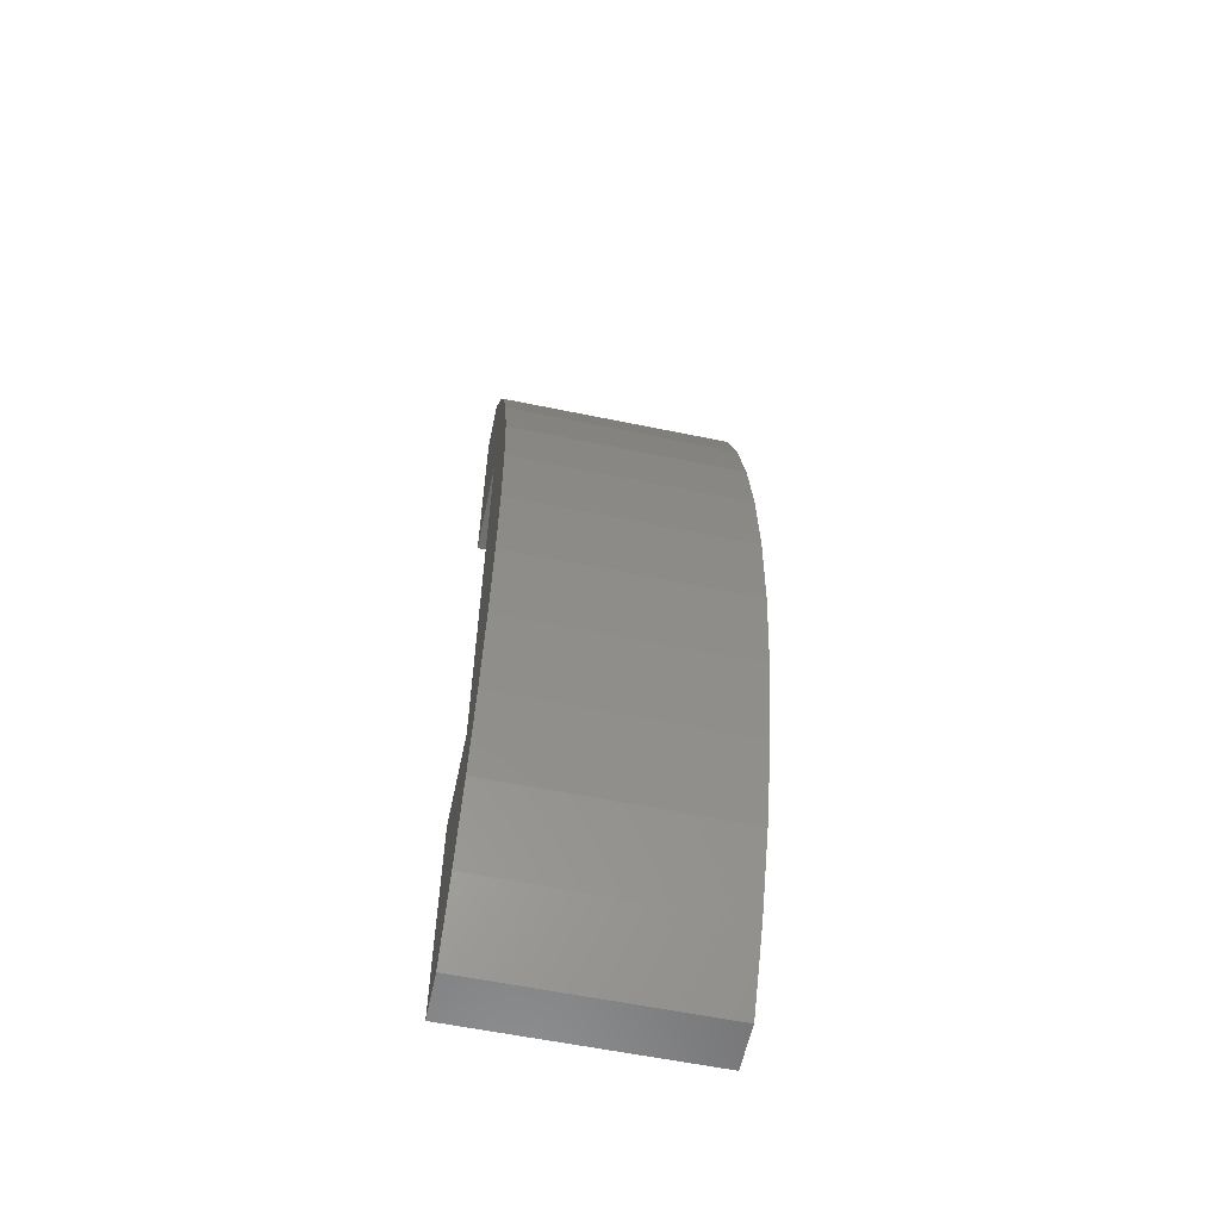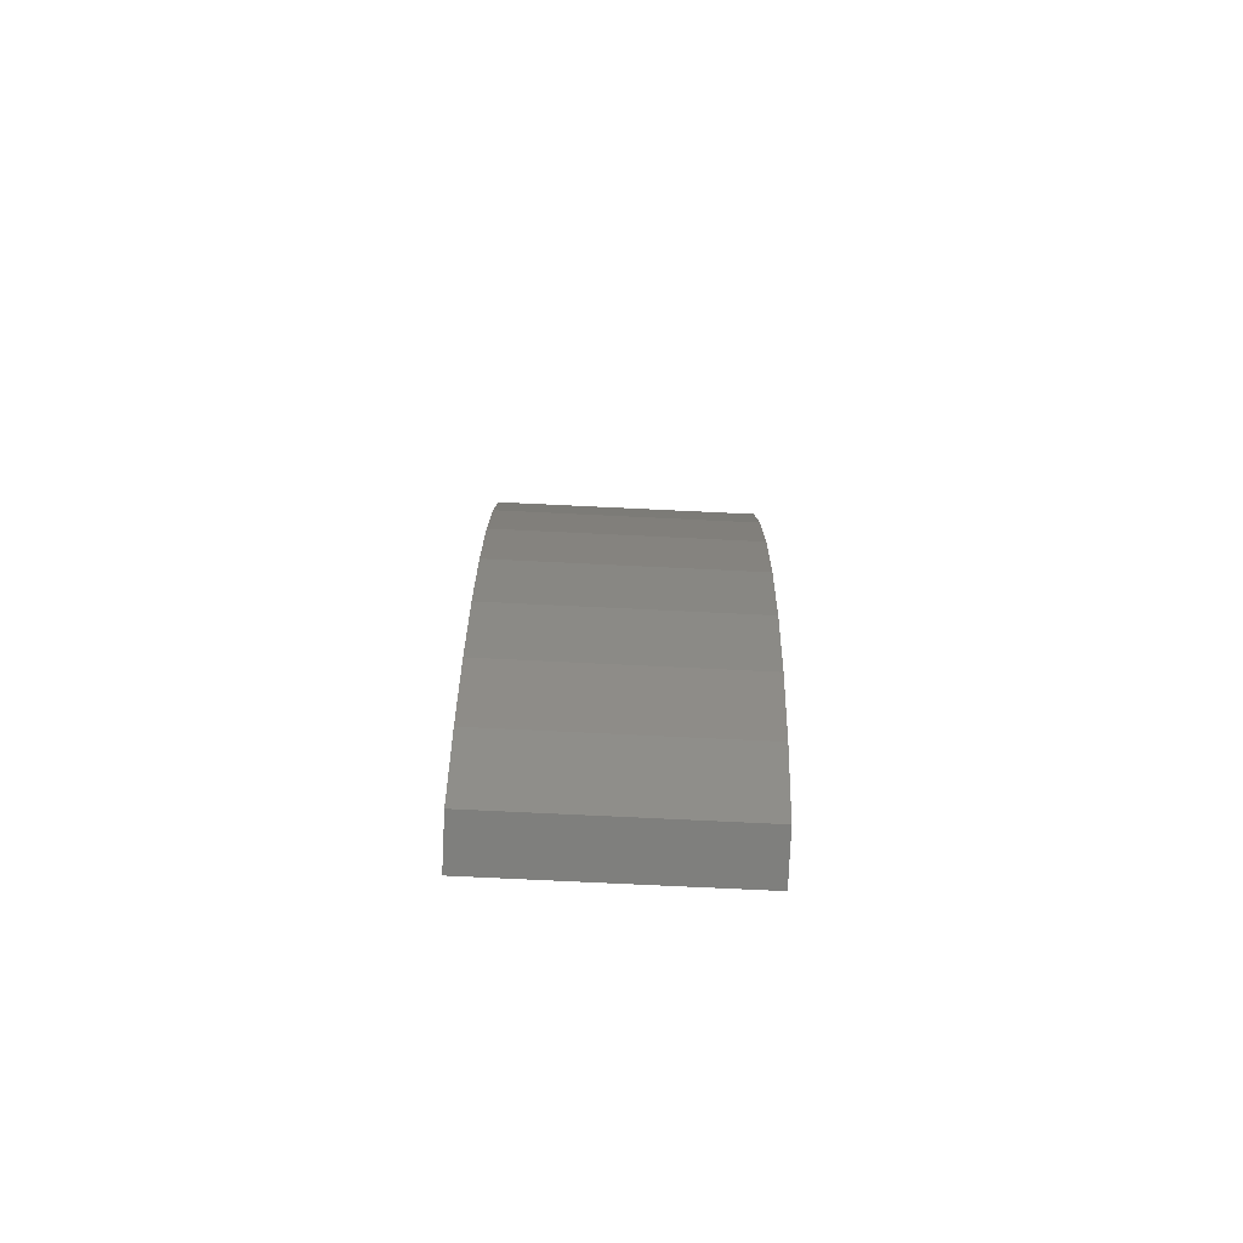
<metadata>
{"format":"stl","ext":"stl","renderer":"f3d","projection":"perspective","resolution":1024,"background":"white","views":[{"elev":-59.1,"azim":-12.0,"up":"+Z"},{"elev":-79.5,"azim":-2.7,"up":"+Z"}]}
</metadata>
<code>
# stl→obj: 398 verts, 680 faces
v 0 -3.2 1.6
v 0.2088 -3.2 1.586
v 0 -3.2 0
v 0.4141 -3.2 1.545
v 0.6123 -3.2 1.478
v 0.8 -3.2 1.386
v 0.9741 -3.2 1.269
v 1.131 -3.2 1.131
v 1.269 -3.2 0.9741
v 1.386 -3.2 0.8
v 1.478 -3.2 0.6123
v 1.545 -3.2 0.4141
v 1.586 -3.2 0.2088
v 1.6 -3.2 0
v 1.586 -3.2 -0.2088
v 1.545 -3.2 -0.4141
v 1.478 -3.2 -0.6123
v 1.386 -3.2 -0.8
v 1.269 -3.2 -0.9741
v 1.131 -3.2 -1.131
v 0.9741 -3.2 -1.269
v 0.8 -3.2 -1.386
v 0.6123 -3.2 -1.478
v 0.4141 -3.2 -1.545
v 0.2088 -3.2 -1.586
v 0 -3.2 -1.6
v -0.2088 -3.2 -1.586
v -0.4141 -3.2 -1.545
v -0.6123 -3.2 -1.478
v -0.8 -3.2 -1.386
v -0.9741 -3.2 -1.269
v -1.131 -3.2 -1.131
v -1.269 -3.2 -0.9741
v -1.386 -3.2 -0.8
v -1.478 -3.2 -0.6123
v -1.545 -3.2 -0.4141
v -1.586 -3.2 -0.2088
v -1.6 -3.2 0
v -1.586 -3.2 0.2088
v -1.545 -3.2 0.4141
v -1.478 -3.2 0.6123
v -1.386 -3.2 0.8
v -1.269 -3.2 0.9741
v -1.131 -3.2 1.131
v -0.9741 -3.2 1.269
v -0.8 -3.2 1.386
v -0.6123 -3.2 1.478
v -0.4141 -3.2 1.545
v -0.2088 -3.2 1.586
v 0 -4.8 1.6
v 0.2088 -4.8 1.586
v 0.4141 -4.8 1.545
v 0.6123 -4.8 1.478
v 0.8 -4.8 1.386
v 0.9741 -4.8 1.269
v 1.131 -4.8 1.131
v 1.269 -4.8 0.9741
v 1.386 -4.8 0.8
v 1.478 -4.8 0.6123
v 1.545 -4.8 0.4141
v 1.586 -4.8 0.2088
v 1.6 -4.8 0
v 1.586 -4.8 -0.2088
v 1.545 -4.8 -0.4141
v 1.478 -4.8 -0.6123
v 1.386 -4.8 -0.8
v 1.269 -4.8 -0.9741
v 1.131 -4.8 -1.131
v 0.9741 -4.8 -1.269
v 0.8 -4.8 -1.386
v 0.6123 -4.8 -1.478
v 0.4141 -4.8 -1.545
v 0.2088 -4.8 -1.586
v 0 -4.8 -1.6
v -0.2088 -4.8 -1.586
v -0.4141 -4.8 -1.545
v -0.6123 -4.8 -1.478
v -0.8 -4.8 -1.386
v -0.9741 -4.8 -1.269
v -1.131 -4.8 -1.131
v -1.269 -4.8 -0.9741
v -1.386 -4.8 -0.8
v -1.478 -4.8 -0.6123
v -1.545 -4.8 -0.4141
v -1.586 -4.8 -0.2088
v -1.6 -4.8 0
v -1.586 -4.8 0.2088
v -1.545 -4.8 0.4141
v -1.478 -4.8 0.6123
v -1.386 -4.8 0.8
v -1.269 -4.8 0.9741
v -1.131 -4.8 1.131
v -0.9741 -4.8 1.269
v -0.8 -4.8 1.386
v -0.6123 -4.8 1.478
v -0.4141 -4.8 1.545
v -0.2088 -4.8 1.586
v 2.4 -4.8 -4
v -2.4 -4.8 4
v 2.4 -4.8 4
v -2.4 -4.8 -4
v -2.4 -3.2 -4
v -2.4 -3.2 4
v 2.4 -3.2 4
v 2.4 -3.2 -4
v 4 -3.2 -8
v 2.4 -3.2 -8
v 2.4 -3.2 8
v 4 -3.2 8
v -4 -3.2 8
v -2.4 -3.2 8
v -2.4 -3.2 -8
v -4 -3.2 -8
v -0.6 -3.2 -6.4
v 0.6 -3.2 -6.4
v 0.6 -3.2 -8
v -0.6 -3.2 -8
v -0.6 -4 -6.4
v 0.6 -4 -6.4
v -0.6 -4 -8
v 0.6 -4 -8
v -2.379 -4.8 -4.313
v -2.379 -4.696 -4.313
v -2.318 -4.8 -4.621
v -2.318 -4.593 -4.621
v -2.217 -4.8 -4.918
v -2.217 -4.494 -4.918
v -2.078 -4.8 -5.2
v -2.078 -4.4 -5.2
v -1.904 -4.8 -5.461
v -1.904 -4.313 -5.461
v -1.697 -4.8 -5.697
v -1.697 -4.234 -5.697
v -1.461 -4.8 -5.904
v -1.461 -4.165 -5.904
v -1.2 -4.8 -6.078
v -1.2 -4.107 -6.078
v -0.9185 -4.8 -6.217
v -0.9185 -4.061 -6.217
v -0.6211 -4.8 -6.318
v -0.6211 -4.027 -6.318
v -0.3132 -4.8 -6.379
v -0.3132 -4.007 -6.379
v 0 -4.8 -6.4
v 0 -4 -6.4
v 2.379 -4.8 -4.313
v 2.379 -4.696 -4.313
v 2.318 -4.8 -4.621
v 2.318 -4.593 -4.621
v 2.217 -4.8 -4.918
v 2.217 -4.494 -4.918
v 2.078 -4.8 -5.2
v 2.078 -4.4 -5.2
v 1.904 -4.8 -5.461
v 1.904 -4.313 -5.461
v 1.697 -4.8 -5.697
v 1.697 -4.234 -5.697
v 1.461 -4.8 -5.904
v 1.461 -4.165 -5.904
v 1.2 -4.8 -6.078
v 1.2 -4.107 -6.078
v 0.9185 -4.8 -6.217
v 0.9185 -4.061 -6.217
v 0.6211 -4.8 -6.318
v 0.6211 -4.027 -6.318
v 0.3132 -4.8 -6.379
v 0.3132 -4.007 -6.379
v -2.4 -4 -6.4
v 2.4 -4 -6.4
v 0 -4.8 -4
v -2.4 -4 -8
v 2.4 -4 -8
v -4 0 -8
v 4 0 -8
v -4 -1.6 -16
v -4 0 -16
v 4 0 -16
v 4 -1.6 -16
v 2.4 -0.8 -14.4
v 2.4 0 -14.4
v -2.4 0 -14.4
v -2.4 -0.8 -14.4
v -2.4 0 -9.6
v 2.4 0 -9.6
v -2.4 -1.6 -12
v -2.379 -1.6 -12.31
v -2.379 -1.496 -12.31
v -2.318 -1.6 -12.62
v -2.318 -1.393 -12.62
v -2.217 -1.6 -12.92
v -2.217 -1.294 -12.92
v -2.078 -1.6 -13.2
v -2.078 -1.2 -13.2
v -1.904 -1.6 -13.46
v -1.904 -1.113 -13.46
v -1.697 -1.6 -13.7
v -1.697 -1.034 -13.7
v -1.461 -1.6 -13.9
v -1.461 -0.9653 -13.9
v -1.2 -1.6 -14.08
v -1.2 -0.9072 -14.08
v -0.9185 -1.6 -14.22
v -0.9185 -0.8609 -14.22
v -0.6211 -1.6 -14.32
v -0.6211 -0.8273 -14.32
v -0.3132 -1.6 -14.38
v -0.3132 -0.8069 -14.38
v 0 -1.6 -14.4
v 0 -0.8 -14.4
v 2.4 -1.6 -12
v 2.379 -1.6 -12.31
v 2.379 -1.496 -12.31
v 2.318 -1.6 -12.62
v 2.318 -1.393 -12.62
v 2.217 -1.6 -12.92
v 2.217 -1.294 -12.92
v 2.078 -1.6 -13.2
v 2.078 -1.2 -13.2
v 1.904 -1.6 -13.46
v 1.904 -1.113 -13.46
v 1.697 -1.6 -13.7
v 1.697 -1.034 -13.7
v 1.461 -1.6 -13.9
v 1.461 -0.9653 -13.9
v 1.2 -1.6 -14.08
v 1.2 -0.9072 -14.08
v 0.9185 -1.6 -14.22
v 0.9185 -0.8609 -14.22
v 0.6211 -1.6 -14.32
v 0.6211 -0.8273 -14.32
v 0.3132 -1.6 -14.38
v 0.3132 -0.8069 -14.38
v 0 -1.6 -12
v 2.4 -2.8 -9.6
v -2.4 -2.8 -9.6
v 0.6 -3.2 6.4
v -0.6 -3.2 6.4
v -0.6 -3.2 8
v 0.6 -3.2 8
v 0.6 -4 6.4
v -0.6 -4 6.4
v 0.6 -4 8
v -0.6 -4 8
v 2.379 -4.8 4.313
v 2.379 -4.696 4.313
v 2.318 -4.8 4.621
v 2.318 -4.593 4.621
v 2.217 -4.8 4.918
v 2.217 -4.494 4.918
v 2.078 -4.8 5.2
v 2.078 -4.4 5.2
v 1.904 -4.8 5.461
v 1.904 -4.313 5.461
v 1.697 -4.8 5.697
v 1.697 -4.234 5.697
v 1.461 -4.8 5.904
v 1.461 -4.165 5.904
v 1.2 -4.8 6.078
v 1.2 -4.107 6.078
v 0.9185 -4.8 6.217
v 0.9185 -4.061 6.217
v 0.6211 -4.8 6.318
v 0.6211 -4.027 6.318
v 0.3132 -4.8 6.379
v 0.3132 -4.007 6.379
v 0 -4.8 6.4
v 0 -4 6.4
v -2.379 -4.8 4.313
v -2.379 -4.696 4.313
v -2.318 -4.8 4.621
v -2.318 -4.593 4.621
v -2.217 -4.8 4.918
v -2.217 -4.494 4.918
v -2.078 -4.8 5.2
v -2.078 -4.4 5.2
v -1.904 -4.8 5.461
v -1.904 -4.313 5.461
v -1.697 -4.8 5.697
v -1.697 -4.234 5.697
v -1.461 -4.8 5.904
v -1.461 -4.165 5.904
v -1.2 -4.8 6.078
v -1.2 -4.107 6.078
v -0.9185 -4.8 6.217
v -0.9185 -4.061 6.217
v -0.6211 -4.8 6.318
v -0.6211 -4.027 6.318
v -0.3132 -4.8 6.379
v -0.3132 -4.007 6.379
v 2.4 -4 6.4
v -2.4 -4 6.4
v 0 -4.8 4
v 2.4 -4 8
v -2.4 -4 8
v 4 0 8
v -4 0 8
v 4 -1.6 16
v 4 0 16
v -4 0 16
v -4 -1.6 16
v -2.4 -0.8 14.4
v -2.4 0 14.4
v 2.4 0 14.4
v 2.4 -0.8 14.4
v 2.4 0 9.6
v -2.4 0 9.6
v 2.4 -1.6 12
v 2.379 -1.6 12.31
v 2.379 -1.496 12.31
v 2.318 -1.6 12.62
v 2.318 -1.393 12.62
v 2.217 -1.6 12.92
v 2.217 -1.294 12.92
v 2.078 -1.6 13.2
v 2.078 -1.2 13.2
v 1.904 -1.6 13.46
v 1.904 -1.113 13.46
v 1.697 -1.6 13.7
v 1.697 -1.034 13.7
v 1.461 -1.6 13.9
v 1.461 -0.9653 13.9
v 1.2 -1.6 14.08
v 1.2 -0.9072 14.08
v 0.9185 -1.6 14.22
v 0.9185 -0.8609 14.22
v 0.6211 -1.6 14.32
v 0.6211 -0.8273 14.32
v 0.3132 -1.6 14.38
v 0.3132 -0.8069 14.38
v 0 -1.6 14.4
v 0 -0.8 14.4
v -2.4 -1.6 12
v -2.379 -1.6 12.31
v -2.379 -1.496 12.31
v -2.318 -1.6 12.62
v -2.318 -1.393 12.62
v -2.217 -1.6 12.92
v -2.217 -1.294 12.92
v -2.078 -1.6 13.2
v -2.078 -1.2 13.2
v -1.904 -1.6 13.46
v -1.904 -1.113 13.46
v -1.697 -1.6 13.7
v -1.697 -1.034 13.7
v -1.461 -1.6 13.9
v -1.461 -0.9653 13.9
v -1.2 -1.6 14.08
v -1.2 -0.9072 14.08
v -0.9185 -1.6 14.22
v -0.9185 -0.8609 14.22
v -0.6211 -1.6 14.32
v -0.6211 -0.8273 14.32
v -0.3132 -1.6 14.38
v -0.3132 -0.8069 14.38
v 0 -1.6 12
v -2.4 -2.8 9.6
v 2.4 -2.8 9.6
v -4 -6.399 0
v -4 -3.014 -13.78
v -4 -6.258 -2.953
v -4 -1.599 -16
v -4 -4.203 -11.31
v -4 -5.84 -5.856
v -4 -5.152 -8.66
v -4 -6.261 2.954
v -4 -3.013 13.77
v -4 -6.4 0
v -4 -5.841 5.856
v -4 -4.204 11.31
v -4 -5.153 8.659
v 4 -6.399 0
v 4 -3.014 13.78
v 4 -6.258 2.953
v 4 -1.599 16
v 4 -4.203 11.31
v 4 -5.84 5.856
v 4 -5.152 8.66
v 4 -1.599 -16
v 4 -6.26 -2.954
v 4 -3.012 -13.77
v 4 -5.841 -5.856
v 4 -4.203 -11.31
v 4 -5.152 -8.659
v 4 -6.4 0
v 4 -3.013 13.77
v 4 -4.204 11.31
v 4 -5.153 8.659
v 4 -5.841 5.856
v 4 -6.261 2.954
v -4 -6.261 -2.954
v 4 -6.261 -2.954
v -4 -5.841 -5.856
v -4 -5.153 -8.659
v 4 -5.153 -8.659
v -4 -4.204 -11.31
v 4 -4.204 -11.31
v -4 -3.013 -13.77
v 4 -3.013 -13.77
f 1 2 3
f 2 4 3
f 4 5 3
f 5 6 3
f 6 7 3
f 7 8 3
f 8 9 3
f 9 10 3
f 10 11 3
f 11 12 3
f 12 13 3
f 13 14 3
f 14 15 3
f 15 16 3
f 16 17 3
f 17 18 3
f 18 19 3
f 19 20 3
f 20 21 3
f 21 22 3
f 22 23 3
f 23 24 3
f 24 25 3
f 25 26 3
f 26 27 3
f 27 28 3
f 28 29 3
f 29 30 3
f 30 31 3
f 31 32 3
f 32 33 3
f 33 34 3
f 34 35 3
f 35 36 3
f 36 37 3
f 37 38 3
f 38 39 3
f 39 40 3
f 40 41 3
f 41 42 3
f 42 43 3
f 43 44 3
f 44 45 3
f 45 46 3
f 46 47 3
f 47 48 3
f 48 49 3
f 49 1 3
f 2 1 50
f 50 51 2
f 4 2 51
f 51 52 4
f 5 4 52
f 52 53 5
f 6 5 53
f 53 54 6
f 7 6 54
f 54 55 7
f 8 7 55
f 55 56 8
f 9 8 56
f 56 57 9
f 10 9 57
f 57 58 10
f 11 10 58
f 58 59 11
f 12 11 59
f 59 60 12
f 13 12 60
f 60 61 13
f 14 13 61
f 61 62 14
f 15 14 62
f 62 63 15
f 16 15 63
f 63 64 16
f 17 16 64
f 64 65 17
f 18 17 65
f 65 66 18
f 19 18 66
f 66 67 19
f 20 19 67
f 67 68 20
f 21 20 68
f 68 69 21
f 22 21 69
f 69 70 22
f 23 22 70
f 70 71 23
f 24 23 71
f 71 72 24
f 25 24 72
f 72 73 25
f 26 25 73
f 73 74 26
f 27 26 74
f 74 75 27
f 28 27 75
f 75 76 28
f 29 28 76
f 76 77 29
f 30 29 77
f 77 78 30
f 31 30 78
f 78 79 31
f 32 31 79
f 79 80 32
f 33 32 80
f 80 81 33
f 34 33 81
f 81 82 34
f 35 34 82
f 82 83 35
f 36 35 83
f 83 84 36
f 37 36 84
f 84 85 37
f 38 37 85
f 85 86 38
f 39 38 86
f 86 87 39
f 40 39 87
f 87 88 40
f 41 40 88
f 88 89 41
f 42 41 89
f 89 90 42
f 43 42 90
f 90 91 43
f 44 43 91
f 91 92 44
f 45 44 92
f 92 93 45
f 46 45 93
f 93 94 46
f 47 46 94
f 94 95 47
f 48 47 95
f 95 96 48
f 49 48 96
f 96 97 49
f 1 49 97
f 97 50 1
f 98 99 100
f 99 98 101
f 99 102 103
f 102 99 101
f 98 104 105
f 104 98 100
f 106 107 108
f 108 109 106
f 110 111 112
f 112 113 110
f 114 115 116
f 116 117 114
f 114 118 119
f 119 115 114
f 117 120 118
f 118 114 117
f 115 119 121
f 121 116 115
f 101 122 123
f 123 124 125
f 124 123 122
f 125 126 127
f 126 125 124
f 127 128 129
f 128 127 126
f 129 130 131
f 130 129 128
f 131 132 133
f 132 131 130
f 133 134 135
f 134 133 132
f 135 136 137
f 136 135 134
f 137 138 139
f 138 137 136
f 139 140 141
f 140 139 138
f 141 142 143
f 142 141 140
f 143 144 145
f 144 143 142
f 98 146 147
f 147 148 149
f 148 147 146
f 149 150 151
f 150 149 148
f 151 152 153
f 152 151 150
f 153 154 155
f 154 153 152
f 155 156 157
f 156 155 154
f 157 158 159
f 158 157 156
f 159 160 161
f 160 159 158
f 161 162 163
f 162 161 160
f 163 164 165
f 164 163 162
f 165 166 167
f 166 165 164
f 167 144 145
f 144 167 166
f 168 101 123
f 168 123 125
f 168 125 127
f 168 127 129
f 168 129 131
f 168 131 133
f 168 133 135
f 168 135 137
f 168 137 139
f 168 139 141
f 168 141 143
f 168 143 145
f 169 145 167
f 169 167 165
f 169 165 163
f 169 163 161
f 169 161 159
f 169 159 157
f 169 157 155
f 169 155 153
f 169 153 151
f 169 151 149
f 169 149 147
f 169 147 98
f 170 122 101
f 170 124 122
f 170 126 124
f 170 128 126
f 170 130 128
f 170 132 130
f 170 134 132
f 170 136 134
f 170 138 136
f 170 140 138
f 170 142 140
f 170 144 142
f 170 166 144
f 170 164 166
f 170 162 164
f 170 160 162
f 170 158 160
f 170 156 158
f 170 154 156
f 170 152 154
f 170 150 152
f 170 148 150
f 170 146 148
f 170 98 146
f 120 171 168
f 168 118 120
f 171 120 117
f 117 112 171
f 101 168 102
f 171 112 102
f 102 168 171
f 119 169 172
f 172 121 119
f 107 116 121
f 121 172 107
f 105 169 98
f 169 105 107
f 107 172 169
f 173 113 106
f 106 174 173
f 175 176 177
f 177 178 175
f 179 180 181
f 181 182 179
f 183 173 174
f 174 184 183
f 180 177 176
f 176 181 180
f 184 174 177
f 177 180 184
f 181 176 173
f 173 183 181
f 185 186 187
f 187 188 189
f 188 187 186
f 189 190 191
f 190 189 188
f 191 192 193
f 192 191 190
f 193 194 195
f 194 193 192
f 195 196 197
f 196 195 194
f 197 198 199
f 198 197 196
f 199 200 201
f 200 199 198
f 201 202 203
f 202 201 200
f 203 204 205
f 204 203 202
f 205 206 207
f 206 205 204
f 207 208 209
f 208 207 206
f 210 211 212
f 212 213 214
f 213 212 211
f 214 215 216
f 215 214 213
f 216 217 218
f 217 216 215
f 218 219 220
f 219 218 217
f 220 221 222
f 221 220 219
f 222 223 224
f 223 222 221
f 224 225 226
f 225 224 223
f 226 227 228
f 227 226 225
f 228 229 230
f 229 228 227
f 230 231 232
f 231 230 229
f 232 208 209
f 208 232 231
f 182 185 187
f 182 187 189
f 182 189 191
f 182 191 193
f 182 193 195
f 182 195 197
f 182 197 199
f 182 199 201
f 182 201 203
f 182 203 205
f 182 205 207
f 182 207 209
f 179 209 232
f 179 232 230
f 179 230 228
f 179 228 226
f 179 226 224
f 179 224 222
f 179 222 220
f 179 220 218
f 179 218 216
f 179 216 214
f 179 214 212
f 179 212 210
f 233 186 185
f 233 188 186
f 233 190 188
f 233 192 190
f 233 194 192
f 233 196 194
f 233 198 196
f 233 200 198
f 233 202 200
f 233 204 202
f 233 206 204
f 233 208 206
f 233 231 208
f 233 229 231
f 233 227 229
f 233 225 227
f 233 223 225
f 233 221 223
f 233 219 221
f 233 217 219
f 233 215 217
f 233 213 215
f 233 211 213
f 233 210 211
f 210 234 184
f 183 235 185
f 180 179 210
f 210 184 180
f 183 185 182
f 182 181 183
f 234 183 184
f 183 234 235
f 234 185 235
f 185 234 210
f 236 237 238
f 238 239 236
f 236 240 241
f 241 237 236
f 239 242 240
f 240 236 239
f 237 241 243
f 243 238 237
f 100 244 245
f 245 246 247
f 246 245 244
f 247 248 249
f 248 247 246
f 249 250 251
f 250 249 248
f 251 252 253
f 252 251 250
f 253 254 255
f 254 253 252
f 255 256 257
f 256 255 254
f 257 258 259
f 258 257 256
f 259 260 261
f 260 259 258
f 261 262 263
f 262 261 260
f 263 264 265
f 264 263 262
f 265 266 267
f 266 265 264
f 99 268 269
f 269 270 271
f 270 269 268
f 271 272 273
f 272 271 270
f 273 274 275
f 274 273 272
f 275 276 277
f 276 275 274
f 277 278 279
f 278 277 276
f 279 280 281
f 280 279 278
f 281 282 283
f 282 281 280
f 283 284 285
f 284 283 282
f 285 286 287
f 286 285 284
f 287 288 289
f 288 287 286
f 289 266 267
f 266 289 288
f 290 100 245
f 290 245 247
f 290 247 249
f 290 249 251
f 290 251 253
f 290 253 255
f 290 255 257
f 290 257 259
f 290 259 261
f 290 261 263
f 290 263 265
f 290 265 267
f 291 267 289
f 291 289 287
f 291 287 285
f 291 285 283
f 291 283 281
f 291 281 279
f 291 279 277
f 291 277 275
f 291 275 273
f 291 273 271
f 291 271 269
f 291 269 99
f 292 244 100
f 292 246 244
f 292 248 246
f 292 250 248
f 292 252 250
f 292 254 252
f 292 256 254
f 292 258 256
f 292 260 258
f 292 262 260
f 292 264 262
f 292 266 264
f 292 288 266
f 292 286 288
f 292 284 286
f 292 282 284
f 292 280 282
f 292 278 280
f 292 276 278
f 292 274 276
f 292 272 274
f 292 270 272
f 292 268 270
f 292 99 268
f 242 293 290
f 290 240 242
f 293 242 239
f 239 108 293
f 100 290 104
f 293 108 104
f 104 290 293
f 241 291 294
f 294 243 241
f 111 238 243
f 243 294 111
f 103 291 99
f 291 103 111
f 111 294 291
f 295 109 110
f 110 296 295
f 297 298 299
f 299 300 297
f 301 302 303
f 303 304 301
f 305 295 296
f 296 306 305
f 302 299 298
f 298 303 302
f 306 296 299
f 299 302 306
f 303 298 295
f 295 305 303
f 307 308 309
f 309 310 311
f 310 309 308
f 311 312 313
f 312 311 310
f 313 314 315
f 314 313 312
f 315 316 317
f 316 315 314
f 317 318 319
f 318 317 316
f 319 320 321
f 320 319 318
f 321 322 323
f 322 321 320
f 323 324 325
f 324 323 322
f 325 326 327
f 326 325 324
f 327 328 329
f 328 327 326
f 329 330 331
f 330 329 328
f 332 333 334
f 334 335 336
f 335 334 333
f 336 337 338
f 337 336 335
f 338 339 340
f 339 338 337
f 340 341 342
f 341 340 339
f 342 343 344
f 343 342 341
f 344 345 346
f 345 344 343
f 346 347 348
f 347 346 345
f 348 349 350
f 349 348 347
f 350 351 352
f 351 350 349
f 352 353 354
f 353 352 351
f 354 330 331
f 330 354 353
f 304 307 309
f 304 309 311
f 304 311 313
f 304 313 315
f 304 315 317
f 304 317 319
f 304 319 321
f 304 321 323
f 304 323 325
f 304 325 327
f 304 327 329
f 304 329 331
f 301 331 354
f 301 354 352
f 301 352 350
f 301 350 348
f 301 348 346
f 301 346 344
f 301 344 342
f 301 342 340
f 301 340 338
f 301 338 336
f 301 336 334
f 301 334 332
f 355 308 307
f 355 310 308
f 355 312 310
f 355 314 312
f 355 316 314
f 355 318 316
f 355 320 318
f 355 322 320
f 355 324 322
f 355 326 324
f 355 328 326
f 355 330 328
f 355 353 330
f 355 351 353
f 355 349 351
f 355 347 349
f 355 345 347
f 355 343 345
f 355 341 343
f 355 339 341
f 355 337 339
f 355 335 337
f 355 333 335
f 355 332 333
f 332 356 306
f 305 357 307
f 302 301 332
f 332 306 302
f 305 307 304
f 304 303 305
f 356 305 306
f 305 356 357
f 356 307 357
f 307 356 332
f 358 359 360
f 359 358 361
f 360 362 363
f 362 360 359
f 363 362 364
f 300 365 366
f 365 300 367
f 366 368 369
f 368 366 365
f 369 368 370
f 371 372 373
f 372 371 374
f 373 375 376
f 375 373 372
f 376 375 377
f 378 379 380
f 379 378 371
f 380 381 382
f 381 380 379
f 382 381 383
f 174 106 178
f 178 177 174
f 106 384 178
f 384 106 109
f 297 384 109
f 298 297 109
f 109 295 298
f 176 175 113
f 113 173 176
f 175 367 113
f 367 110 113
f 110 367 300
f 296 110 300
f 300 299 296
f 366 297 300
f 297 366 385
f 369 385 366
f 385 369 386
f 370 386 369
f 386 370 387
f 368 387 370
f 387 368 388
f 365 388 368
f 388 365 389
f 367 389 365
f 389 367 384
f 390 384 367
f 384 390 391
f 392 391 390
f 391 392 381
f 393 381 392
f 381 393 394
f 395 394 393
f 394 395 396
f 397 396 395
f 396 397 398
f 175 398 397
f 398 175 178

</code>
